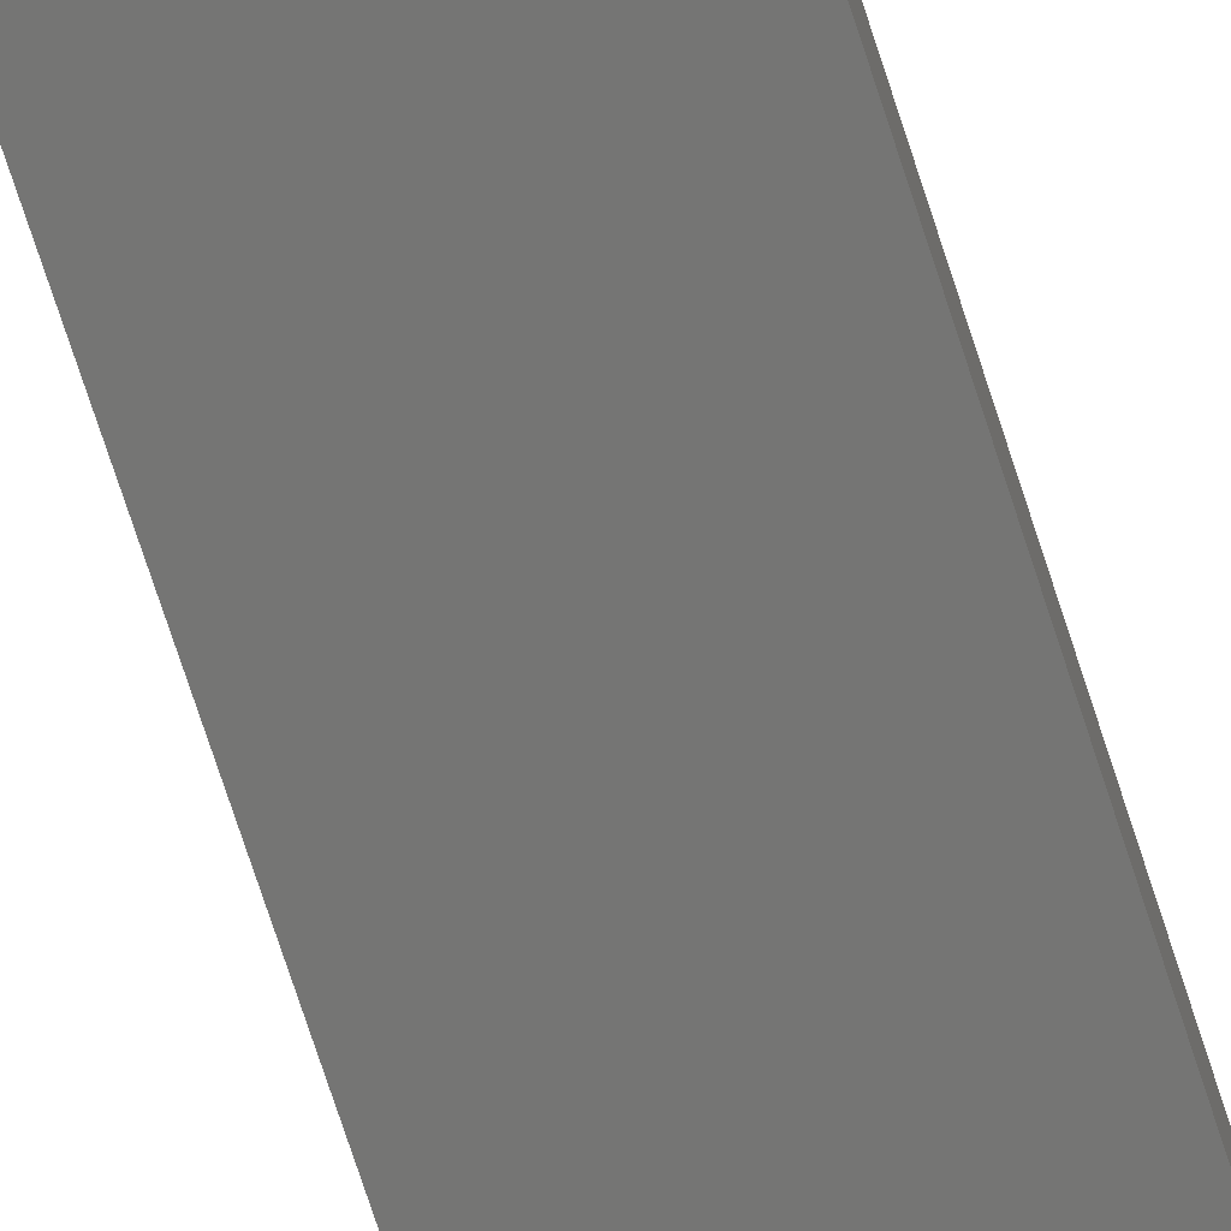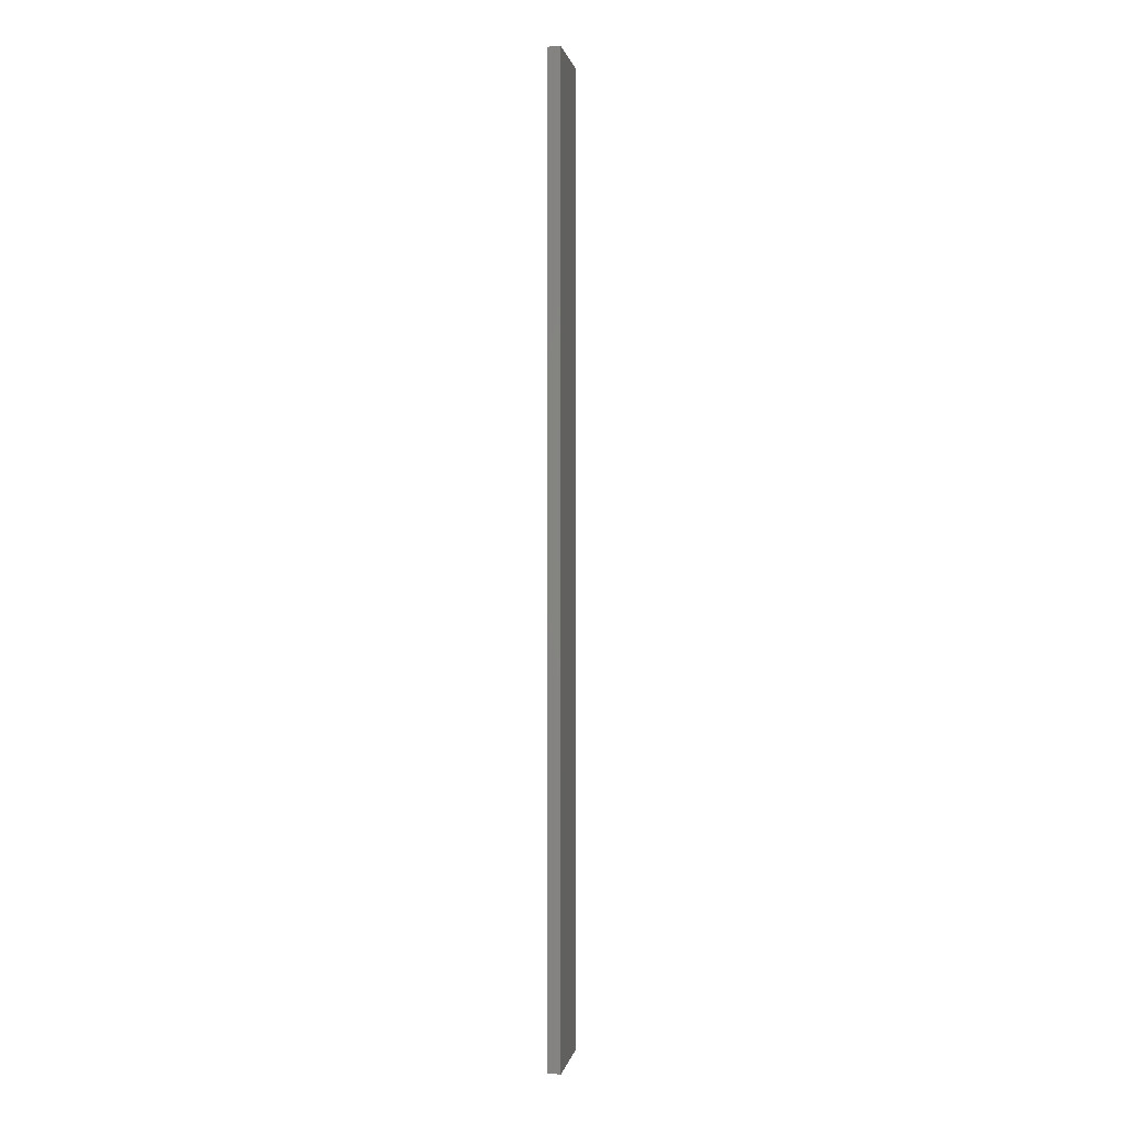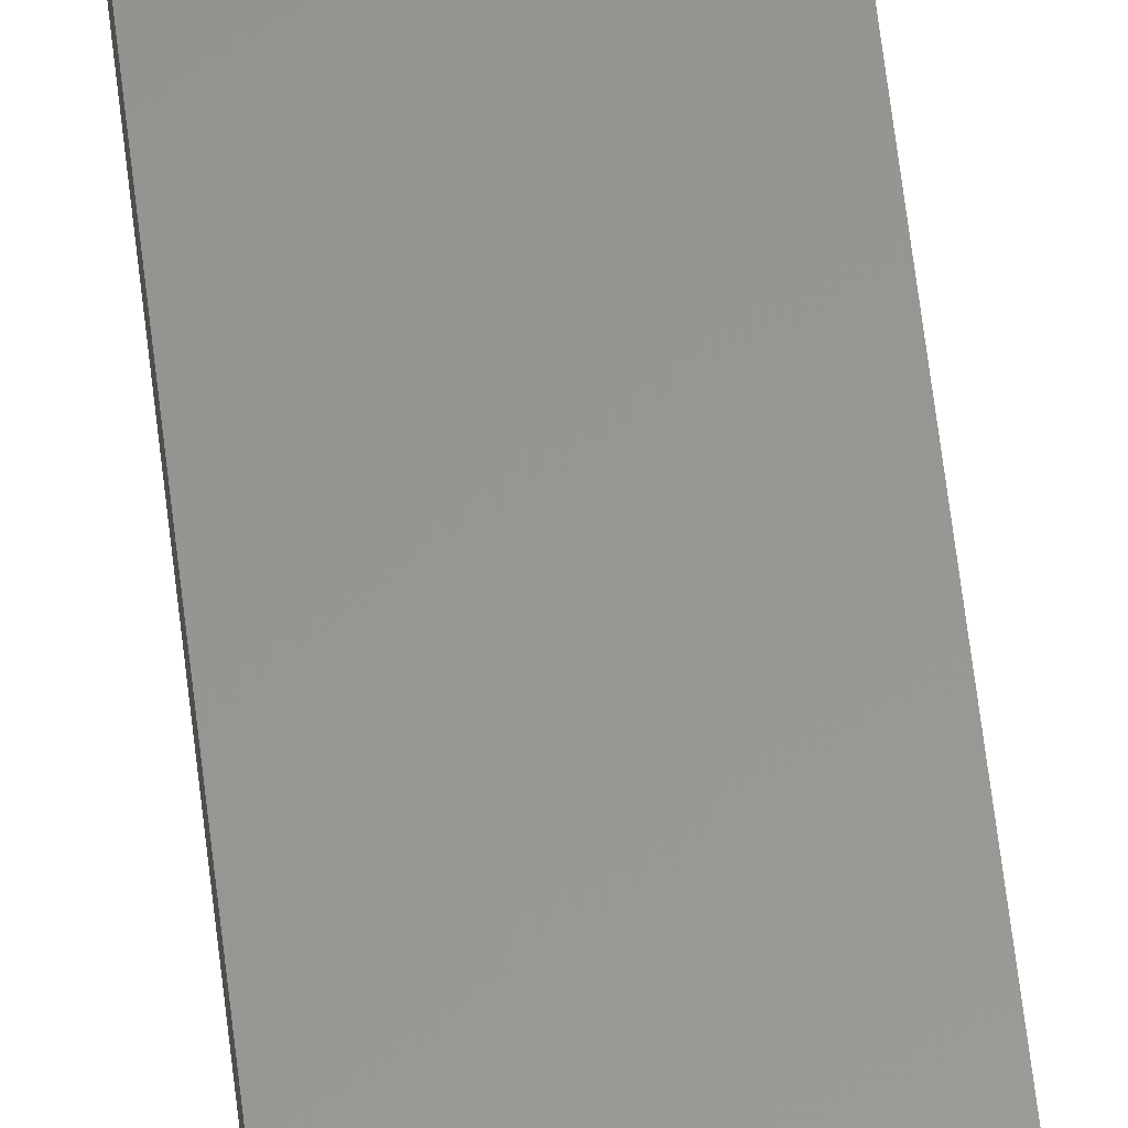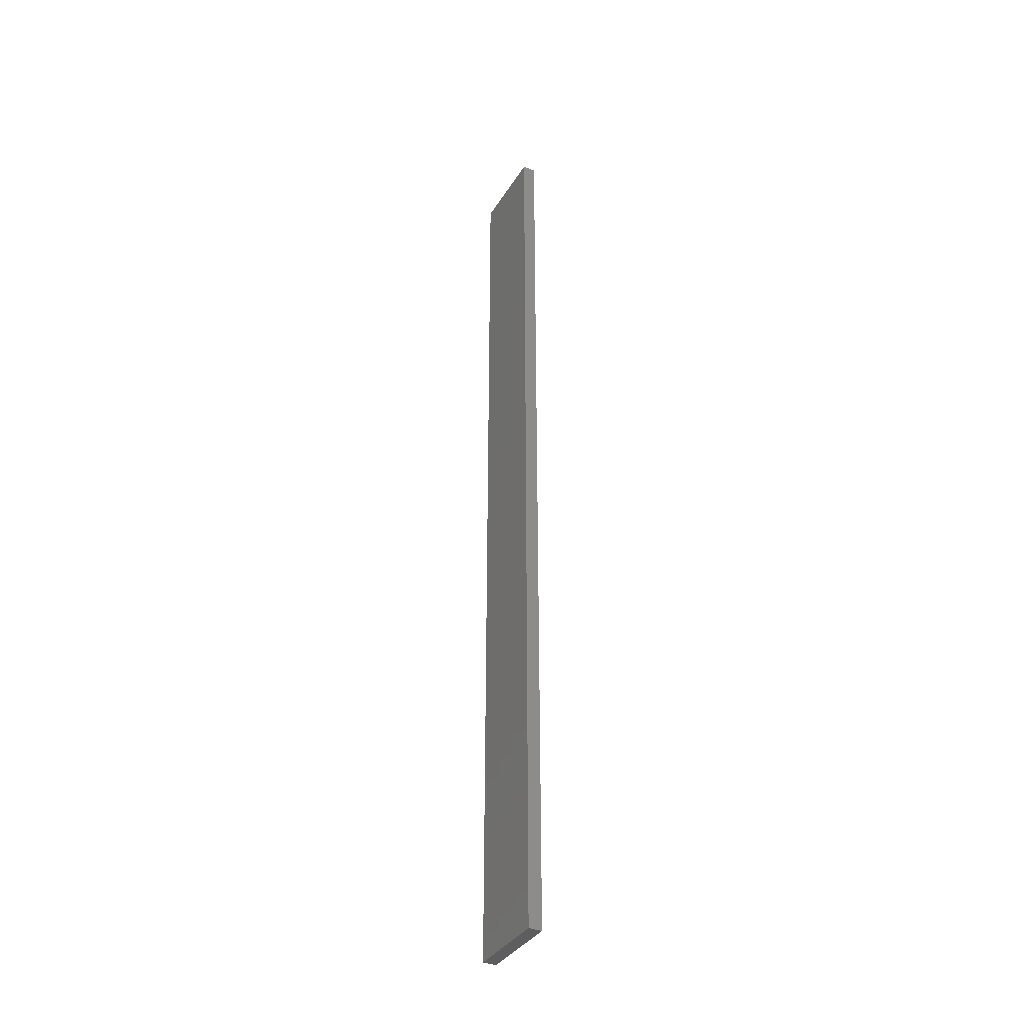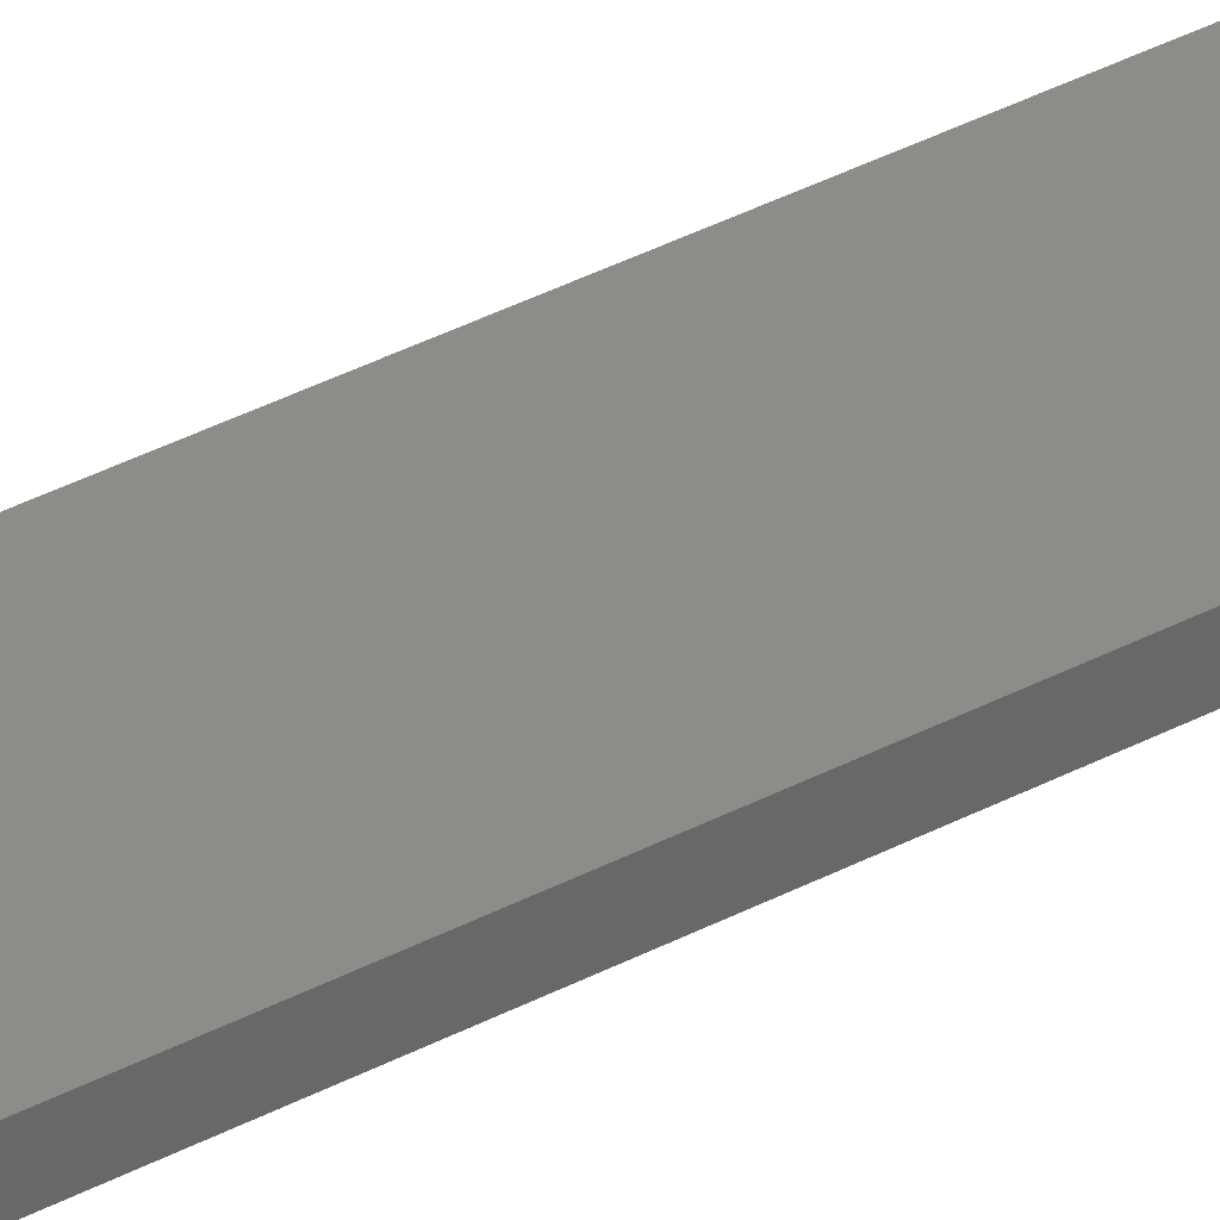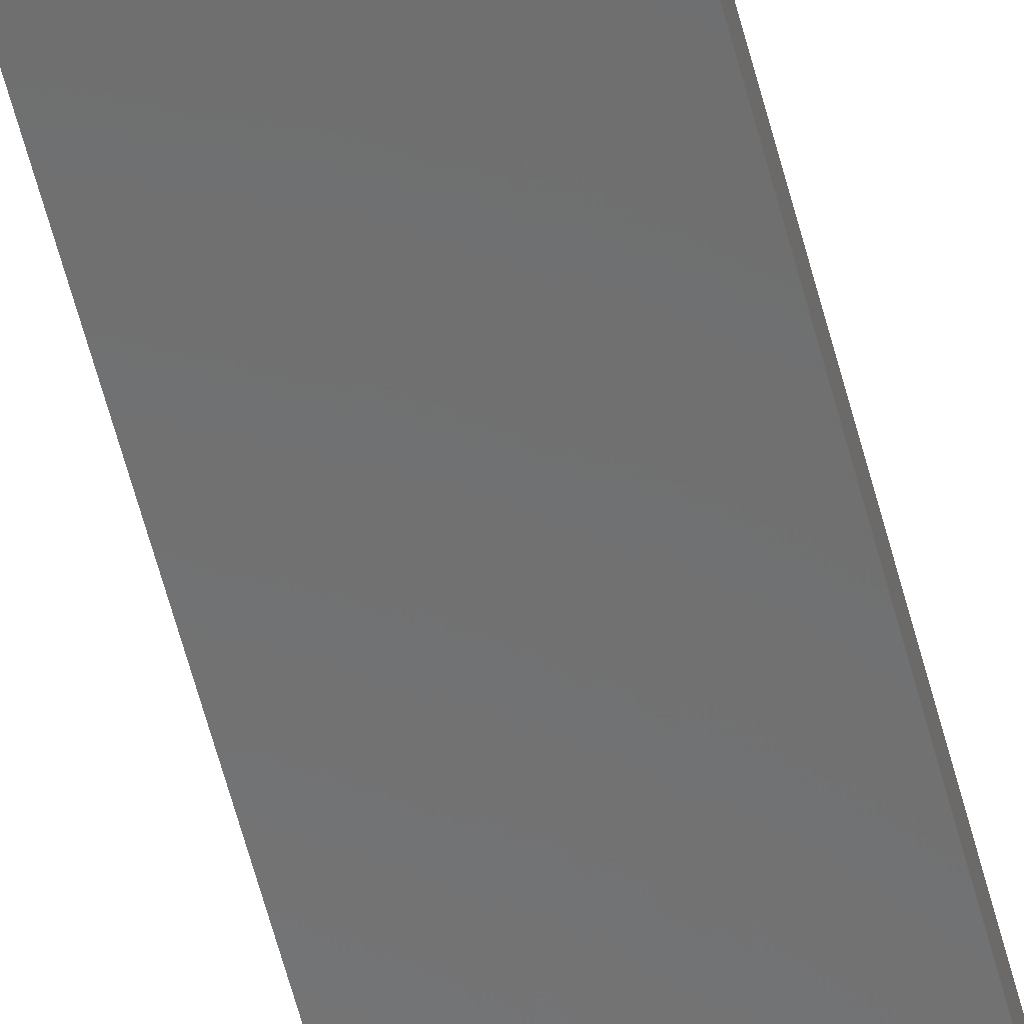
<metadata>
{"format":"stl","ext":"stl","renderer":"f3d","projection":"perspective","resolution":1024,"background":"white","views":[{"elev":-67.1,"azim":-162.7,"up":"+Y"},{"elev":0.8,"azim":-80.7,"up":"+Z"},{"elev":58.3,"azim":-6.4,"up":"+Y"},{"elev":-36.4,"azim":-118.0,"up":"+Z"},{"elev":35.6,"azim":54.6,"up":"+Y"},{"elev":-58.0,"azim":-165.7,"up":"+Y"}]}
</metadata>
<code>
# stl→obj: 16 verts, 28 faces
v -0.1612 4.35 7.843
v -0.05288 4.35 7.843
v -0.05288 4.35 4.252
v -0.1612 4.35 4.252
v -0.2695 4.351 7.843
v -0.2695 4.351 4.252
v -0.3779 4.351 7.843
v -0.3779 4.351 4.252
v -0.3779 4.301 4.252
v -0.3779 4.301 7.843
v -0.05307 4.3 4.252
v -0.1613 4.3 7.843
v -0.1613 4.3 4.252
v -0.05307 4.3 7.843
v -0.2696 4.301 7.843
v -0.2696 4.301 4.252
f 1 2 3
f 1 3 4
f 5 4 6
f 5 1 4
f 7 6 8
f 7 5 6
f 7 9 10
f 8 9 7
f 11 12 13
f 14 12 11
f 13 15 16
f 12 15 13
f 16 10 9
f 15 10 16
f 14 3 2
f 11 3 14
f 16 9 8
f 6 16 8
f 13 16 6
f 4 13 6
f 3 11 13
f 3 13 4
f 10 15 7
f 15 5 7
f 15 12 5
f 12 1 5
f 12 14 1
f 14 2 1

</code>
